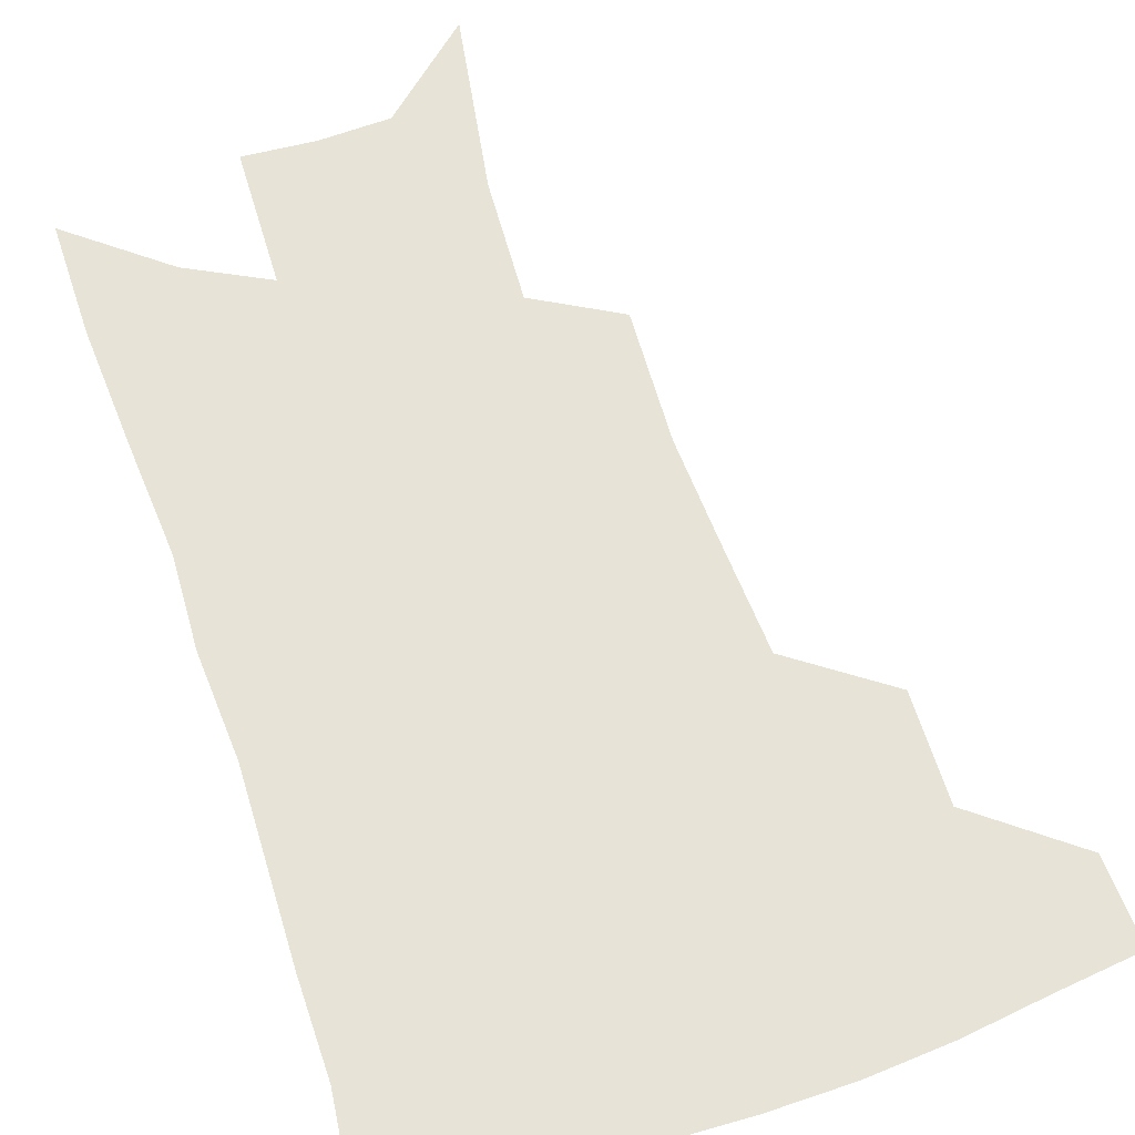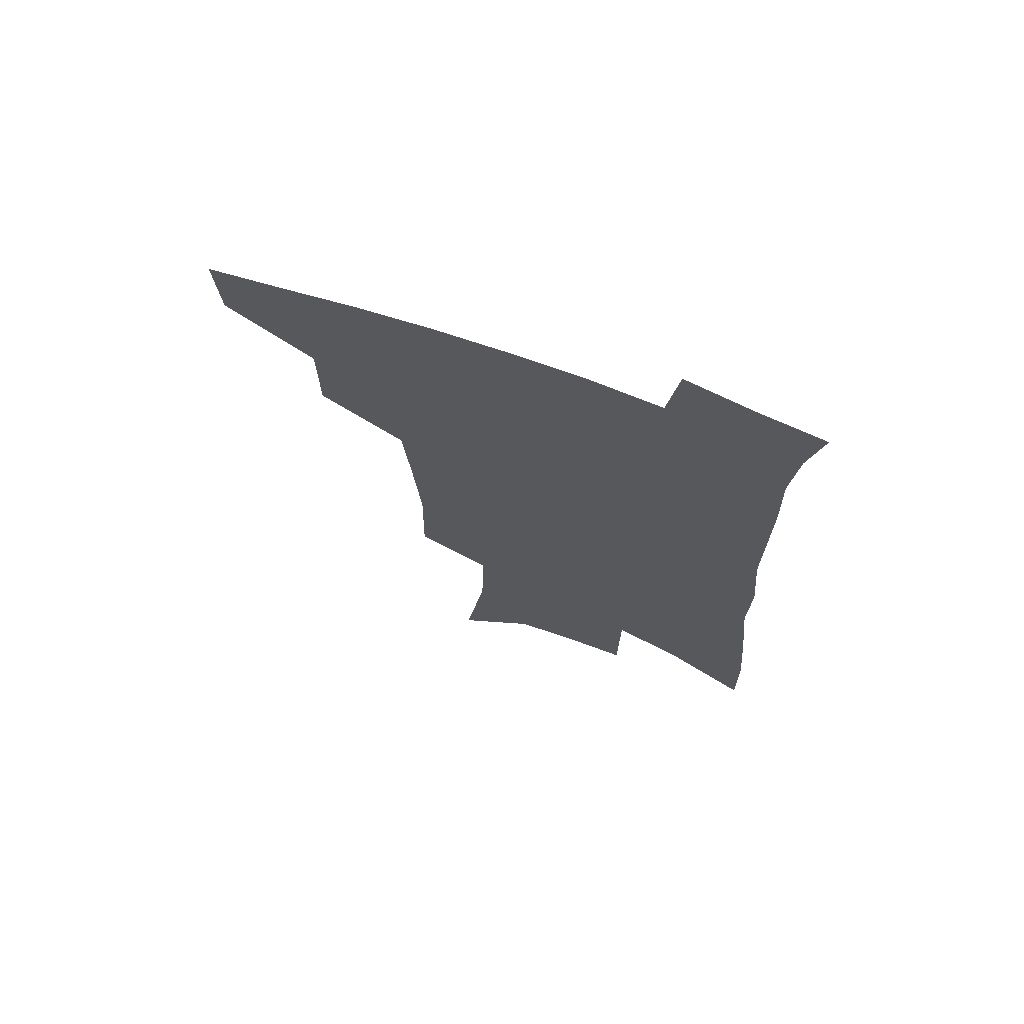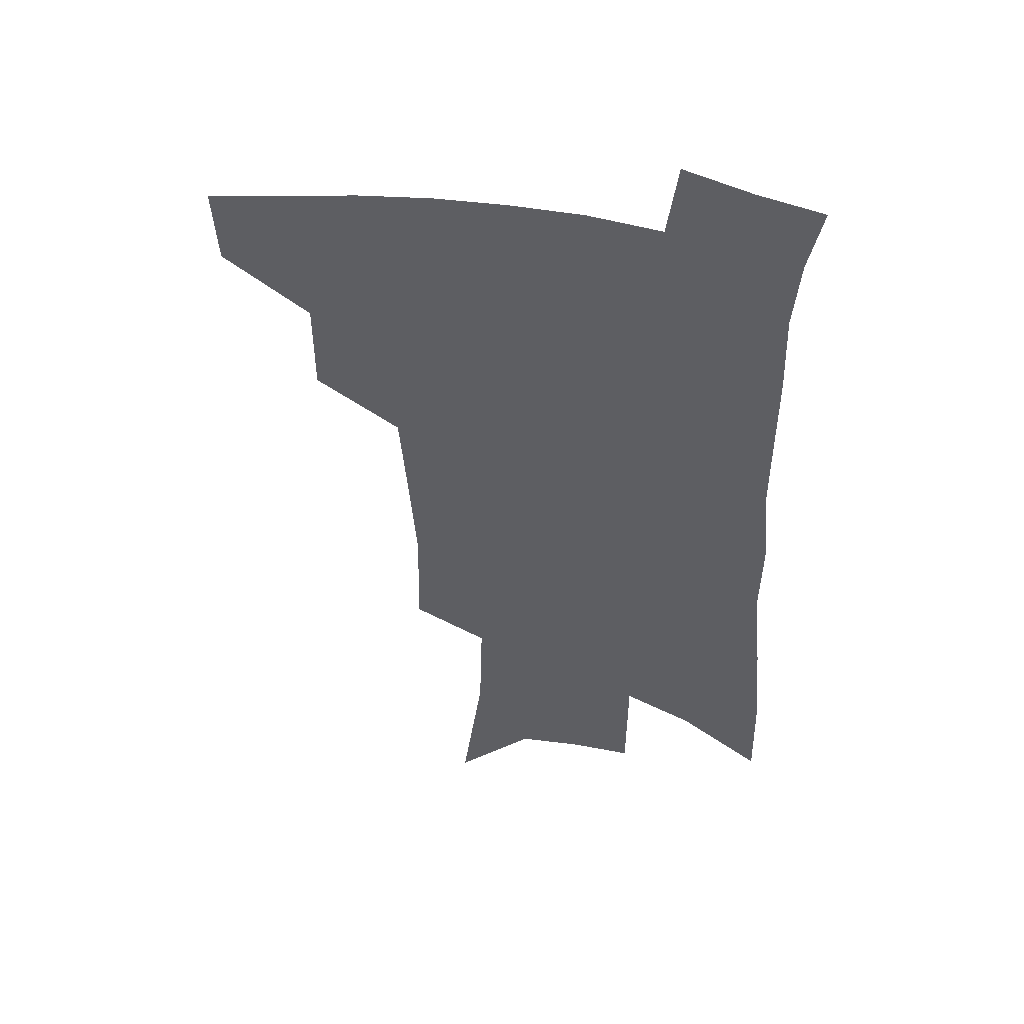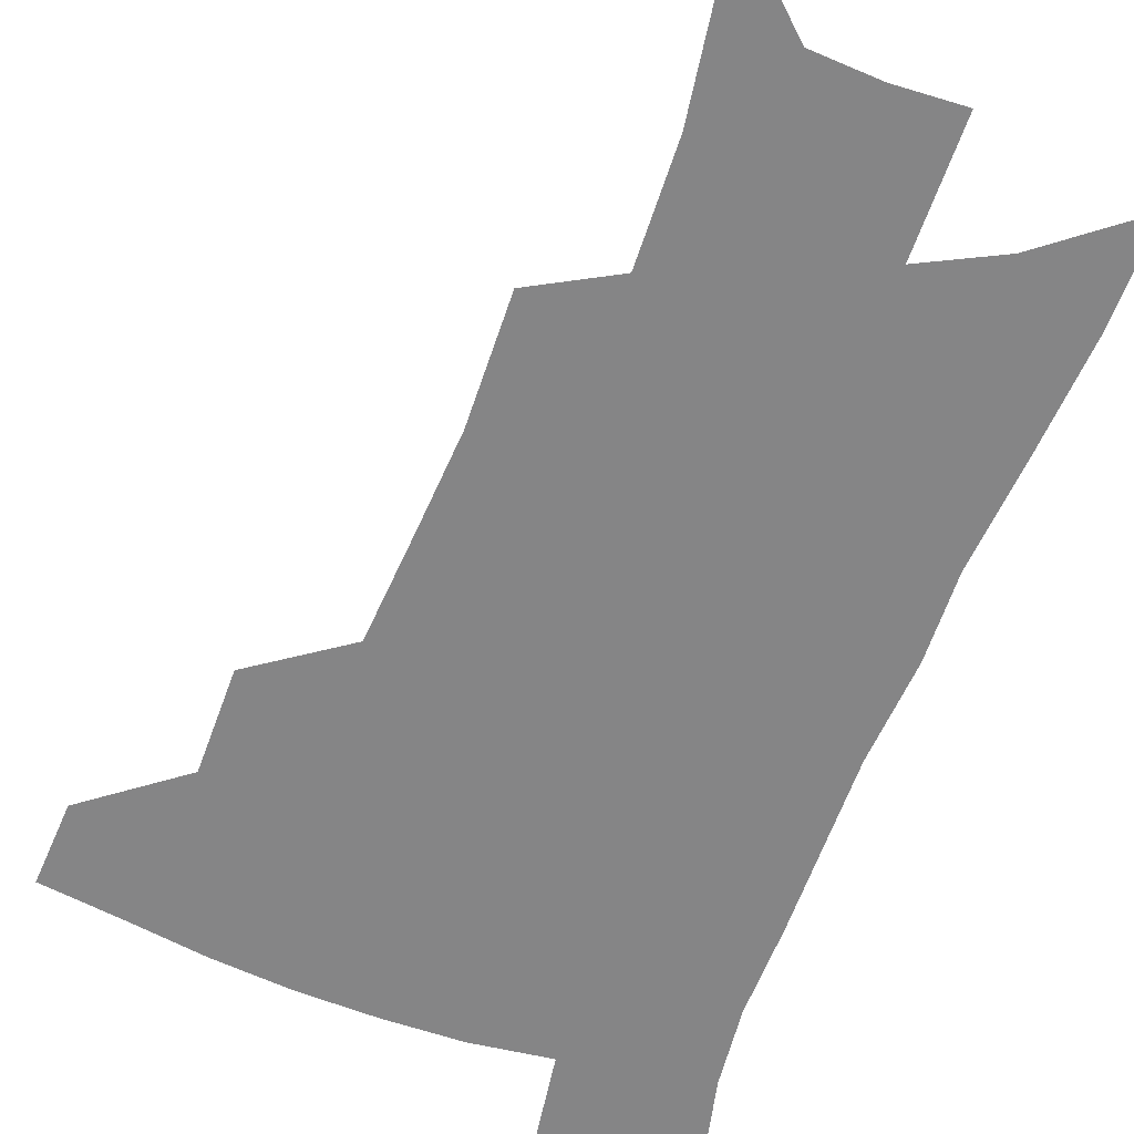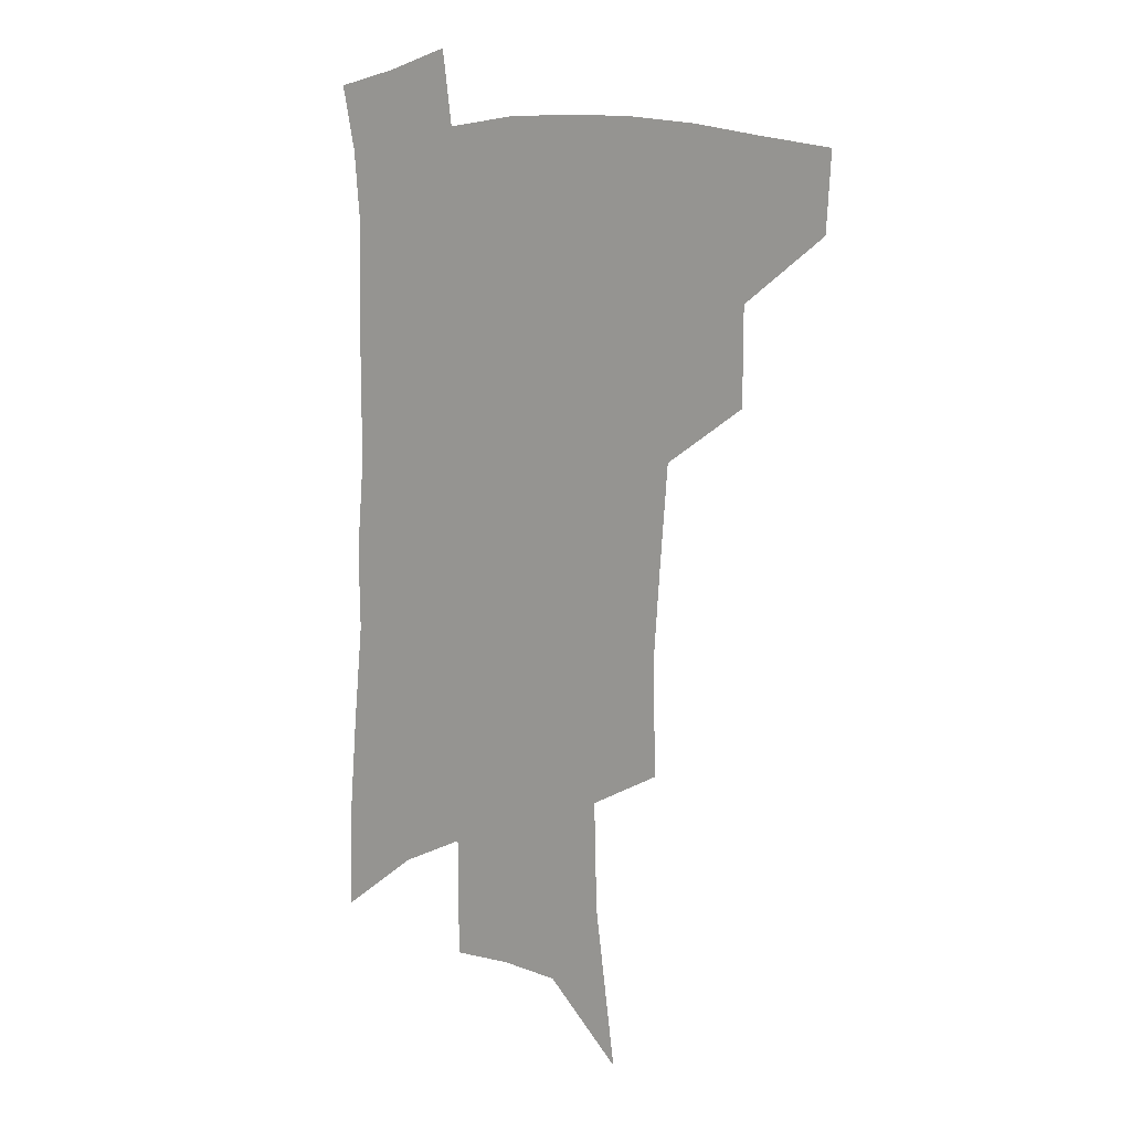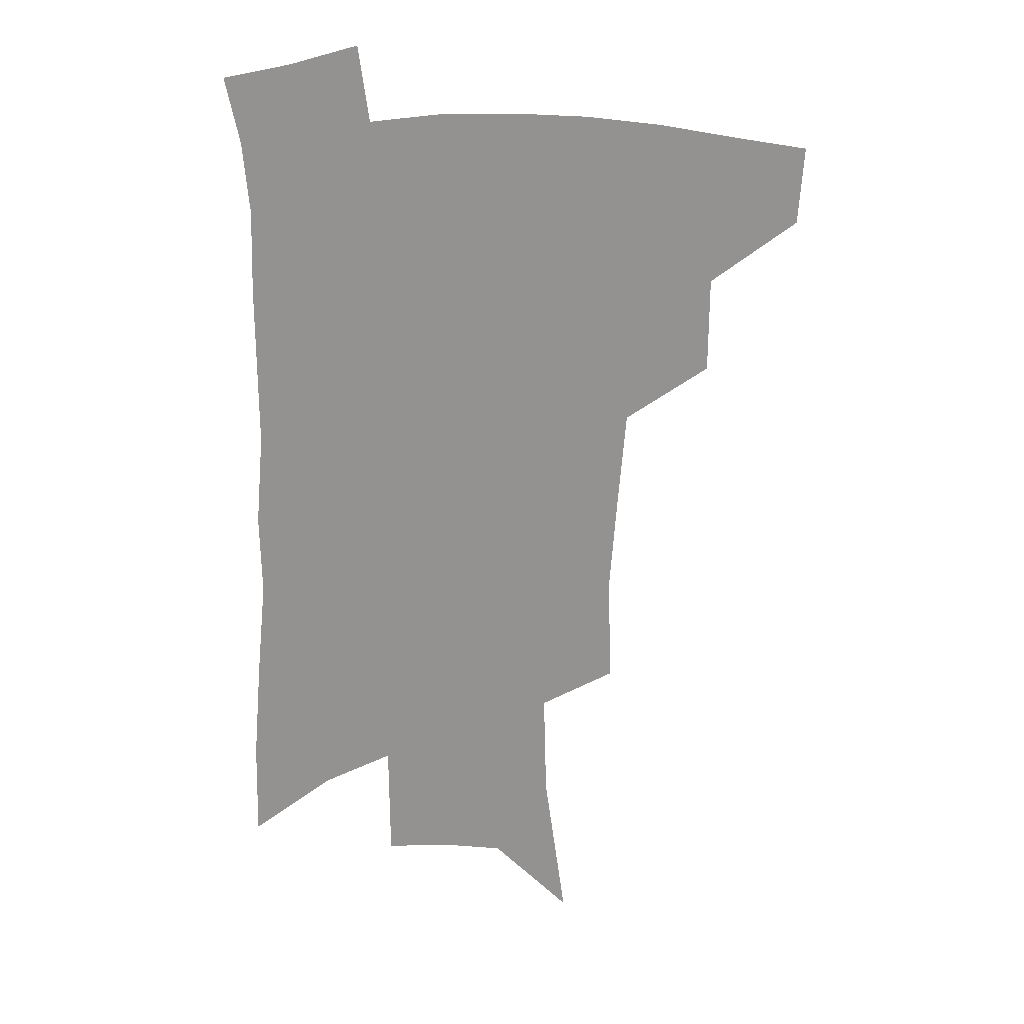
<metadata>
{"format":"obj","ext":"obj","renderer":"f3d","projection":"perspective","resolution":1024,"background":"white","views":[{"elev":62.2,"azim":163.1,"up":"+Z"},{"elev":71.2,"azim":19.6,"up":"+Y"},{"elev":49.3,"azim":10.4,"up":"+Y"},{"elev":-61.9,"azim":-19.7,"up":"+Z"},{"elev":9.5,"azim":-142.2,"up":"+Y"},{"elev":23.4,"azim":-178.6,"up":"+Y"}]}
</metadata>
<code>
v 494.9 442.5 0
v 493 471 0
v 526.7 383.7 0
v 526.6 419.1 0
v 524.5 448 0
v 520.5 475.2 0
v 562.3 248.7 0
v 563.1 291.8 0
v 560.6 326.3 0
v 557.6 362.8 0
v 555.7 396.6 0
v 554.1 425.5 0
v 552.4 452.1 0
v 547.7 479.7 0
v 580.4 134.9 0
v 588.5 193.8 0
v 589.5 234.3 0
v 587.7 271.2 0
v 586.9 309.2 0
v 584 339.6 0
v 582 372.4 0
v 581 403.2 0
v 580.1 430.3 0
v 578.2 455.1 0
v 574.8 482.5 0
v 609.2 162.4 0
v 612.1 209.2 0
v 611.1 244 0
v 610.1 283.9 0
v 608.5 316 0
v 606.7 347.3 0
v 605.4 377.7 0
v 604.7 405.5 0
v 604.3 431.5 0
v 604.1 456.5 0
v 602 483.6 0
v 632.3 164 0
v 633.8 215.3 0
v 632.7 251 0
v 631.3 284.9 0
v 629.8 318.4 0
v 628.8 347.3 0
v 627.8 379.8 0
v 627.8 406.7 0
v 628.4 432.3 0
v 629.5 456.7 0
v 628.8 483.3 0
v 655.6 162.9 0
v 655.9 208 0
v 654.6 247.2 0
v 652.6 284.5 0
v 651.5 316.2 0
v 651.2 344.9 0
v 650.1 377.1 0
v 650.8 403.7 0
v 651.7 430.5 0
v 653.4 455.8 0
v 656.2 480.2 0
v 660.1 508.5 0
v 681.9 195.5 0
v 678.8 237.2 0
v 676.2 274.8 0
v 674.7 308.3 0
v 674.1 339.1 0
v 674.1 369.2 0
v 673.5 399.6 0
v 675.3 425.9 0
v 676.8 452.8 0
v 680.6 476.2 0
v 685.5 501.4 0
v 713 171.8 0
v 712.2 209.3 0
v 709 248.6 0
v 705.4 286.4 0
v 706.1 316.9 0
v 703.2 352.1 0
v 703.3 382.9 0
v 703.5 413.3 0
v 702.6 445.1 0
v 705.1 472 0
v 710.3 496.4 0
f 4 5 1
f 1 5 2
f 5 6 2
f 10 11 3
f 3 11 4
f 11 12 4
f 4 12 5
f 12 13 5
f 5 13 6
f 13 14 6
f 17 18 7
f 7 18 8
f 18 19 8
f 8 19 9
f 19 20 9
f 9 20 10
f 20 21 10
f 10 21 11
f 21 22 11
f 11 22 12
f 22 23 12
f 12 23 13
f 23 24 13
f 13 24 14
f 24 25 14
f 15 26 16
f 26 27 16
f 16 27 17
f 27 28 17
f 17 28 18
f 28 29 18
f 18 29 19
f 29 30 19
f 19 30 20
f 30 31 20
f 20 31 21
f 31 32 21
f 21 32 22
f 32 33 22
f 22 33 23
f 33 34 23
f 23 34 24
f 34 35 24
f 24 35 25
f 35 36 25
f 26 37 27
f 37 38 27
f 27 38 28
f 38 39 28
f 28 39 29
f 39 40 29
f 29 40 30
f 40 41 30
f 30 41 31
f 41 42 31
f 31 42 32
f 42 43 32
f 32 43 33
f 43 44 33
f 33 44 34
f 44 45 34
f 34 45 35
f 45 46 35
f 35 46 36
f 46 47 36
f 37 48 38
f 48 49 38
f 38 49 39
f 49 50 39
f 39 50 40
f 50 51 40
f 40 51 41
f 51 52 41
f 41 52 42
f 52 53 42
f 42 53 43
f 53 54 43
f 43 54 44
f 54 55 44
f 44 55 45
f 55 56 45
f 45 56 46
f 56 57 46
f 46 57 47
f 57 58 47
f 49 60 50
f 60 61 50
f 50 61 51
f 61 62 51
f 51 62 52
f 62 63 52
f 52 63 53
f 63 64 53
f 53 64 54
f 64 65 54
f 54 65 55
f 65 66 55
f 55 66 56
f 66 67 56
f 56 67 57
f 67 68 57
f 57 68 58
f 68 69 58
f 58 69 59
f 69 70 59
f 60 71 61
f 71 72 61
f 61 72 62
f 72 73 62
f 62 73 63
f 73 74 63
f 63 74 64
f 74 75 64
f 64 75 65
f 75 76 65
f 65 76 66
f 76 77 66
f 66 77 67
f 77 78 67
f 67 78 68
f 78 79 68
f 68 79 69
f 79 80 69
f 69 80 70
f 80 81 70

</code>
